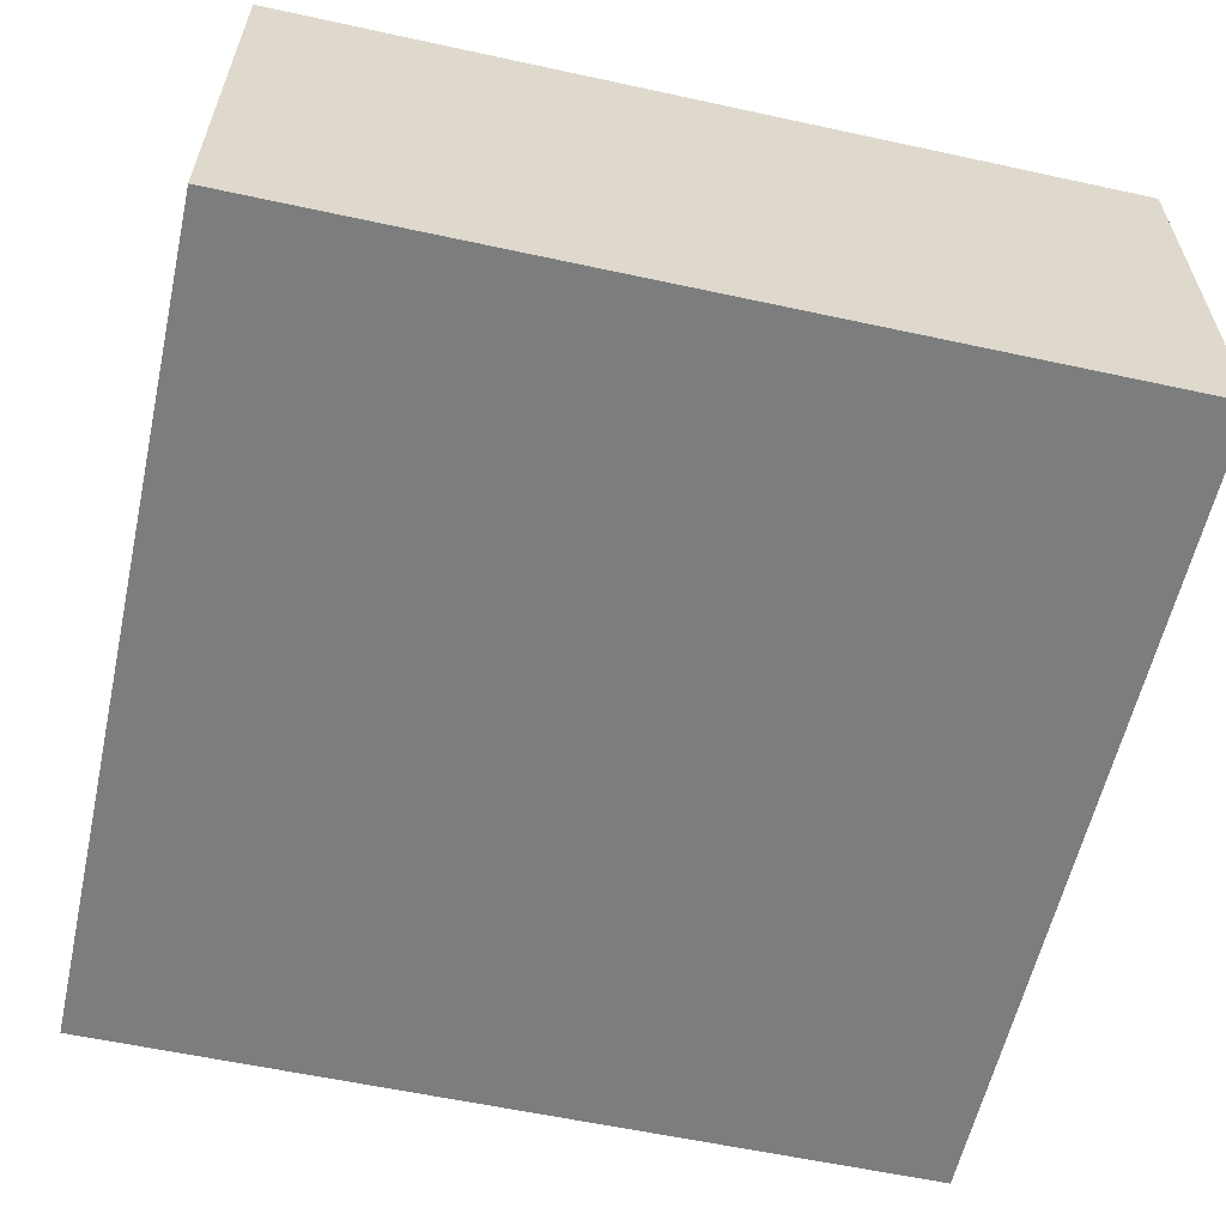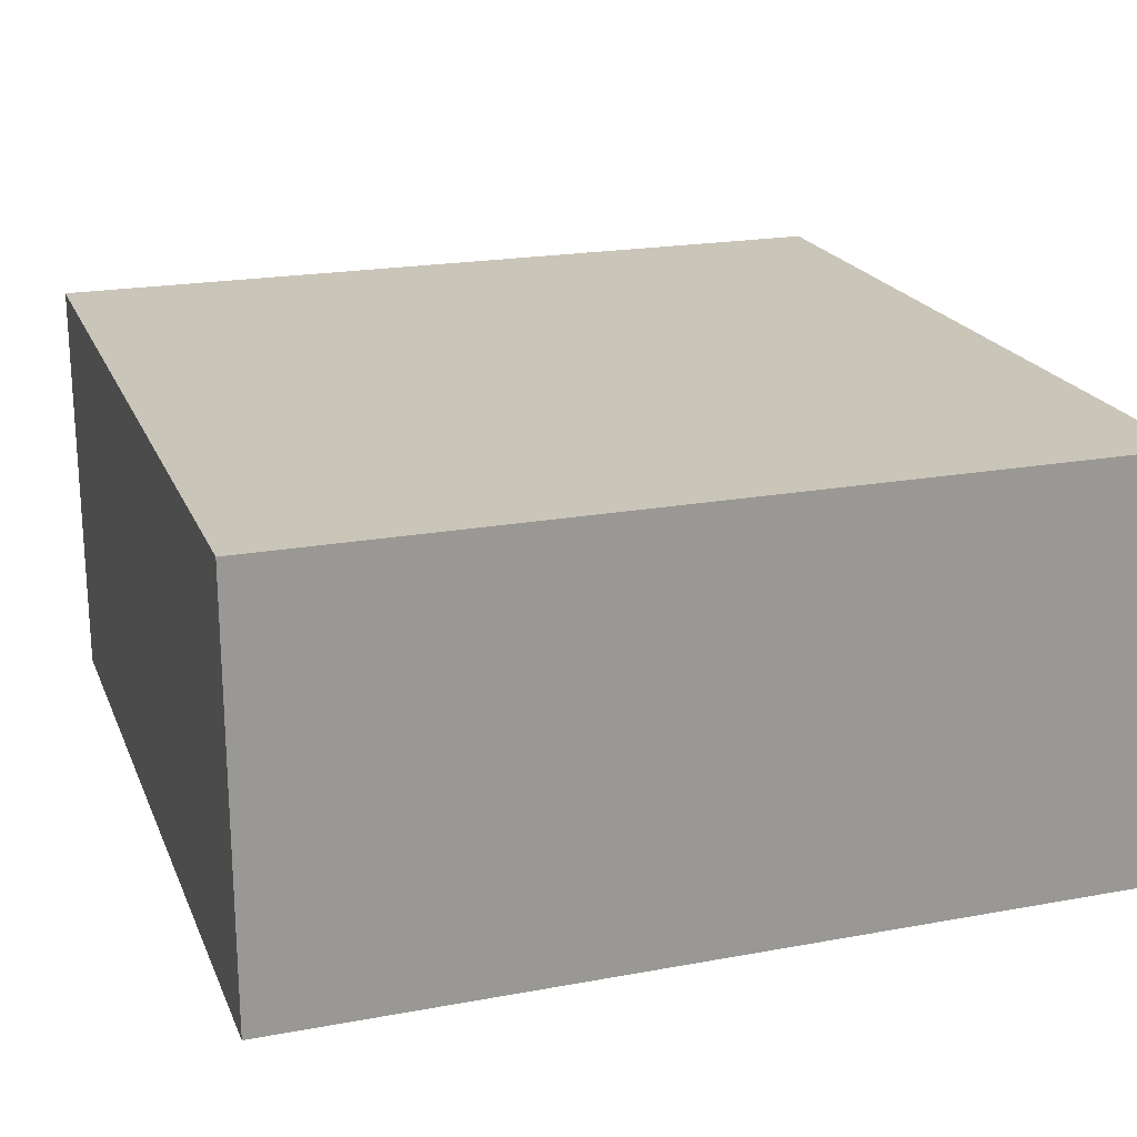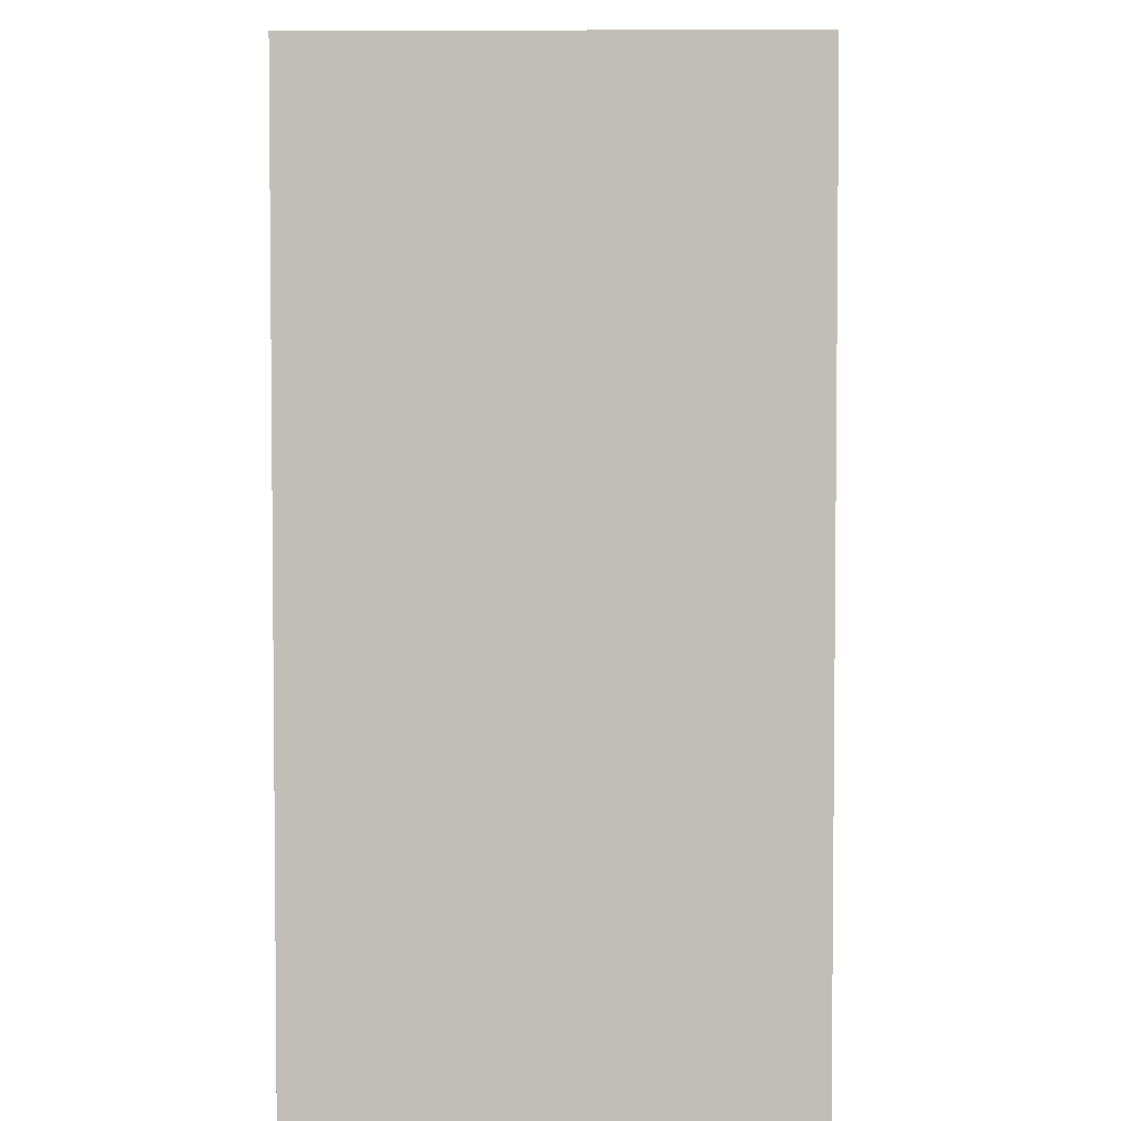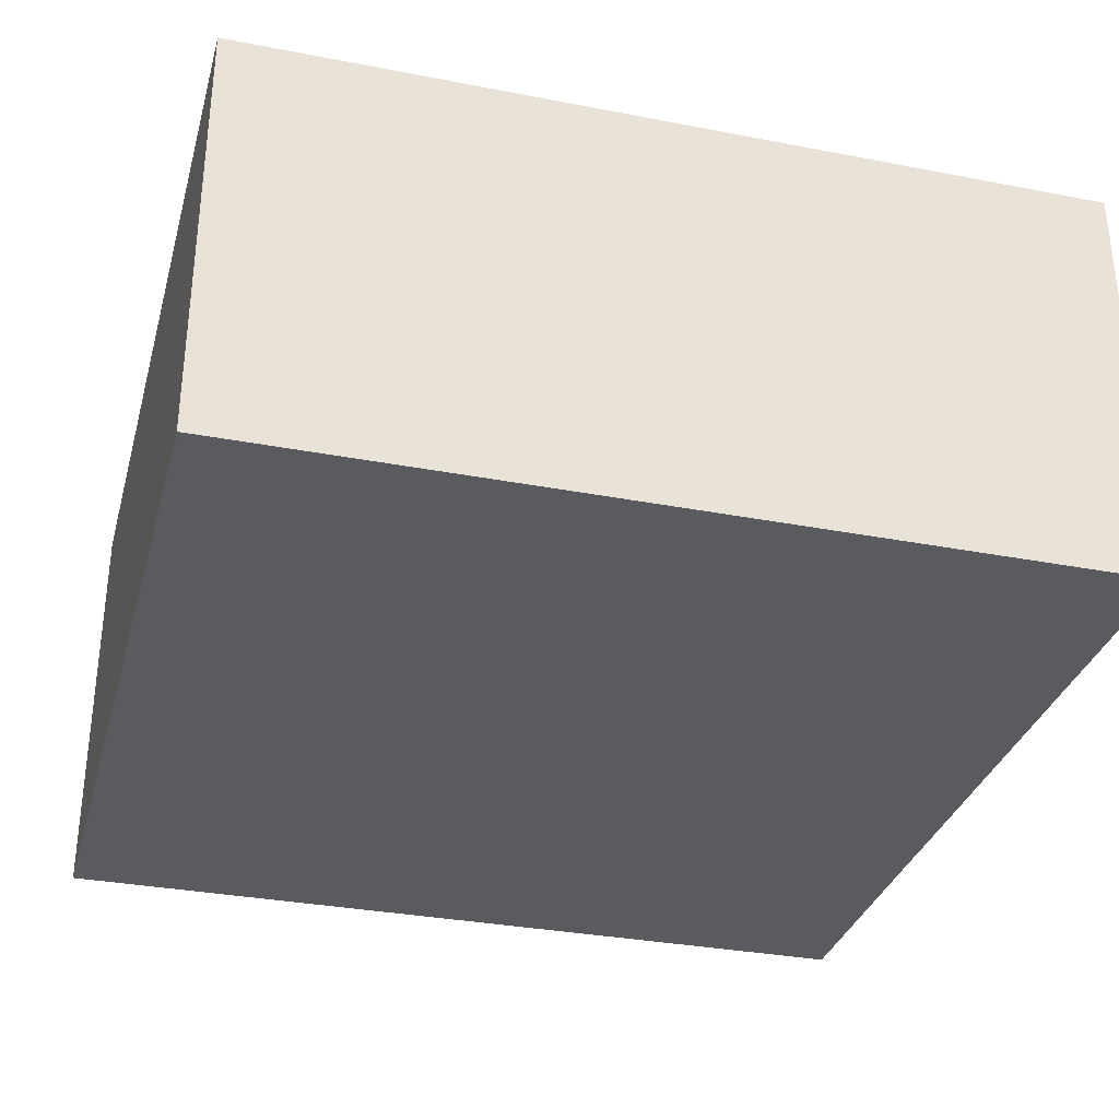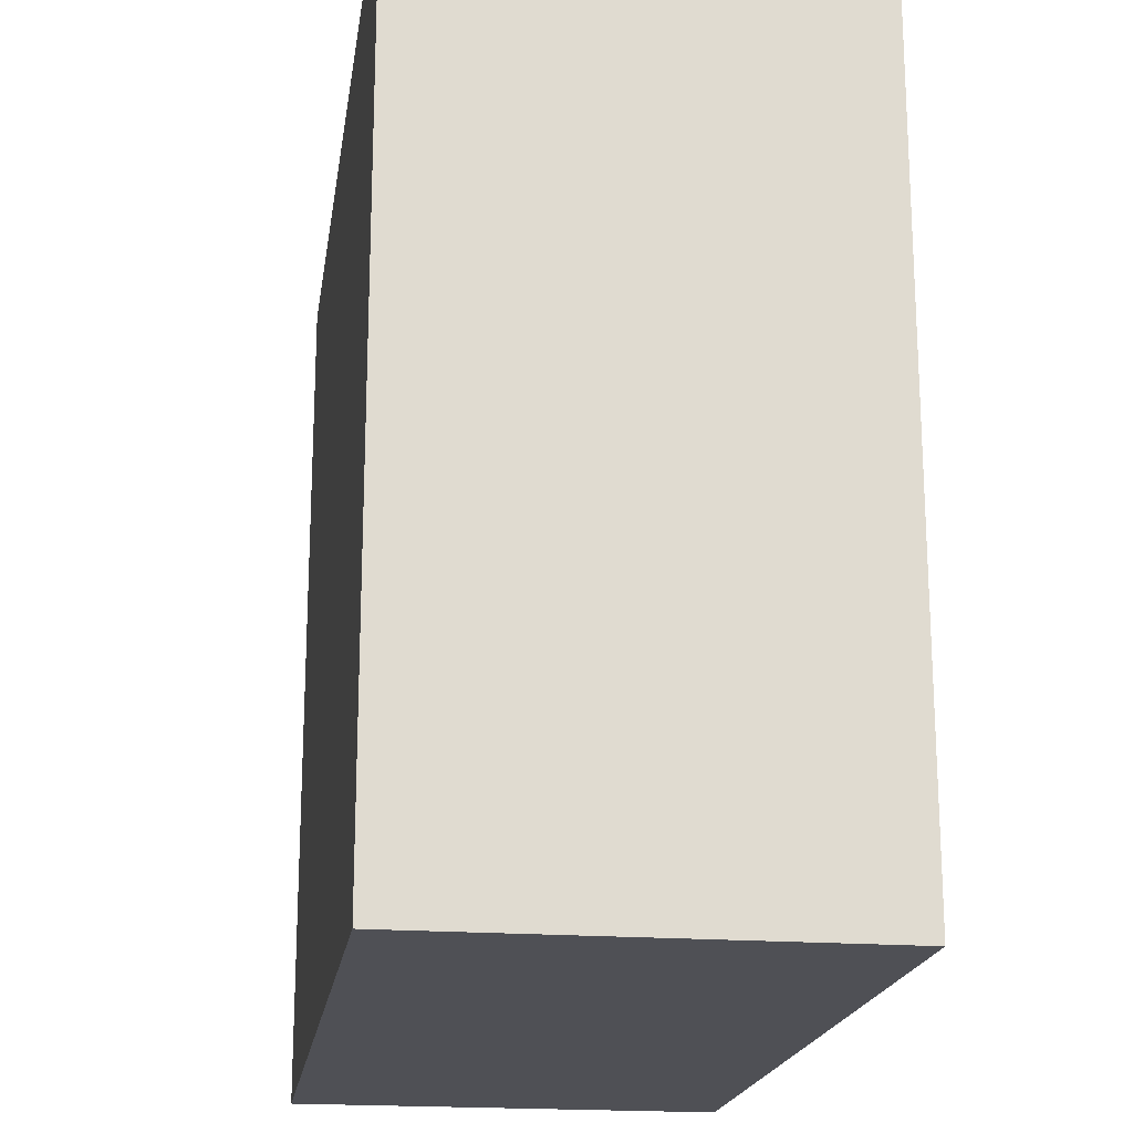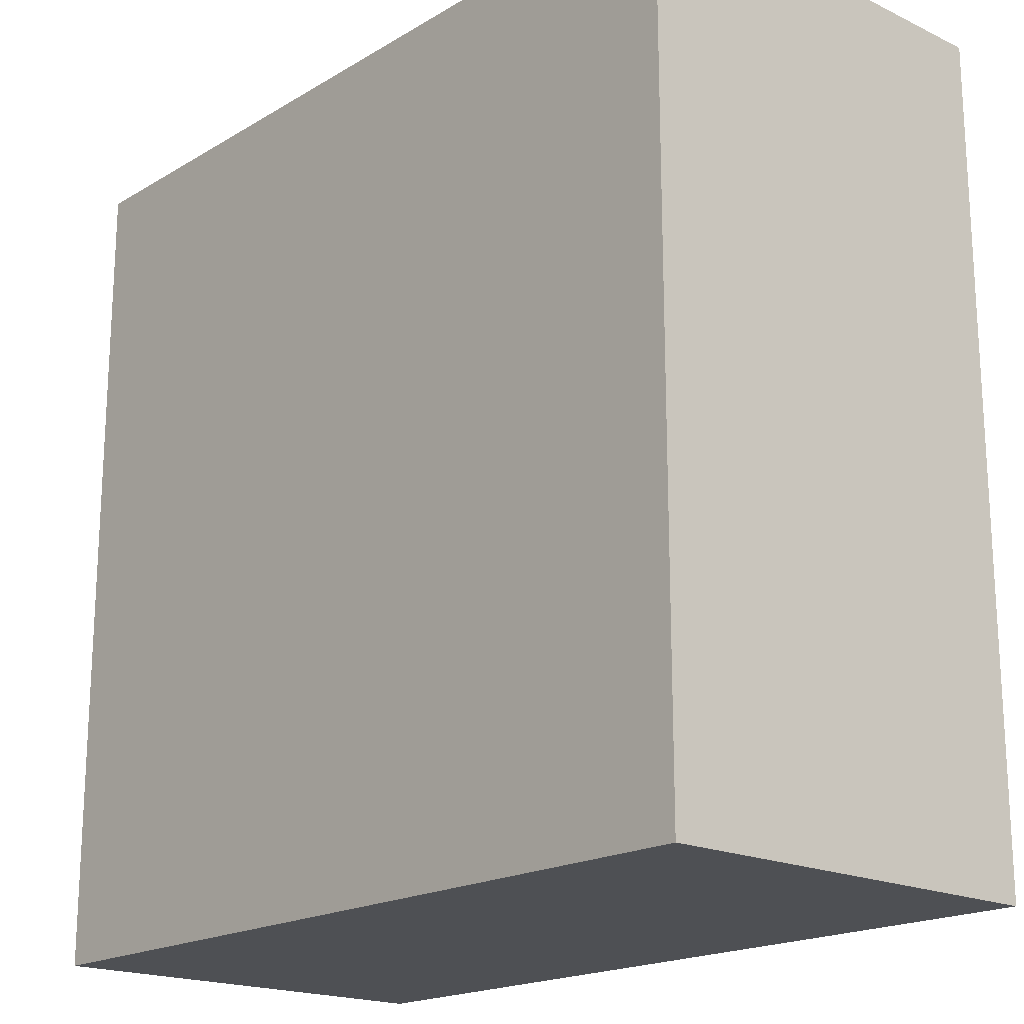
<metadata>
{"format":"obj","ext":"obj","renderer":"f3d","projection":"perspective","resolution":1024,"background":"white","views":[{"elev":-59.0,"azim":-12.6,"up":"+Y"},{"elev":20.7,"azim":-108.4,"up":"+Y"},{"elev":3.9,"azim":-89.3,"up":"+Z"},{"elev":-32.5,"azim":-15.0,"up":"+Y"},{"elev":-19.3,"azim":-98.3,"up":"+Z"},{"elev":-18.9,"azim":48.1,"up":"+Z"}]}
</metadata>
<code>
o Mesh_planks
v 1 0 -1
v 0 0 -1
v 0 0 0
v 1 0 0
v 1 0.5 -1
v 0 0.5 -1
v 1 0.5 1e-06
v 0 0.5 0
f 7 5 6
f 3 6 2
f 6 3 8
f 8 7 6
f 7 3 4
f 3 7 8
f 6 5 2
f 1 5 7
f 1 7 4
f 1 4 2
f 3 2 4
f 5 1 2

</code>
